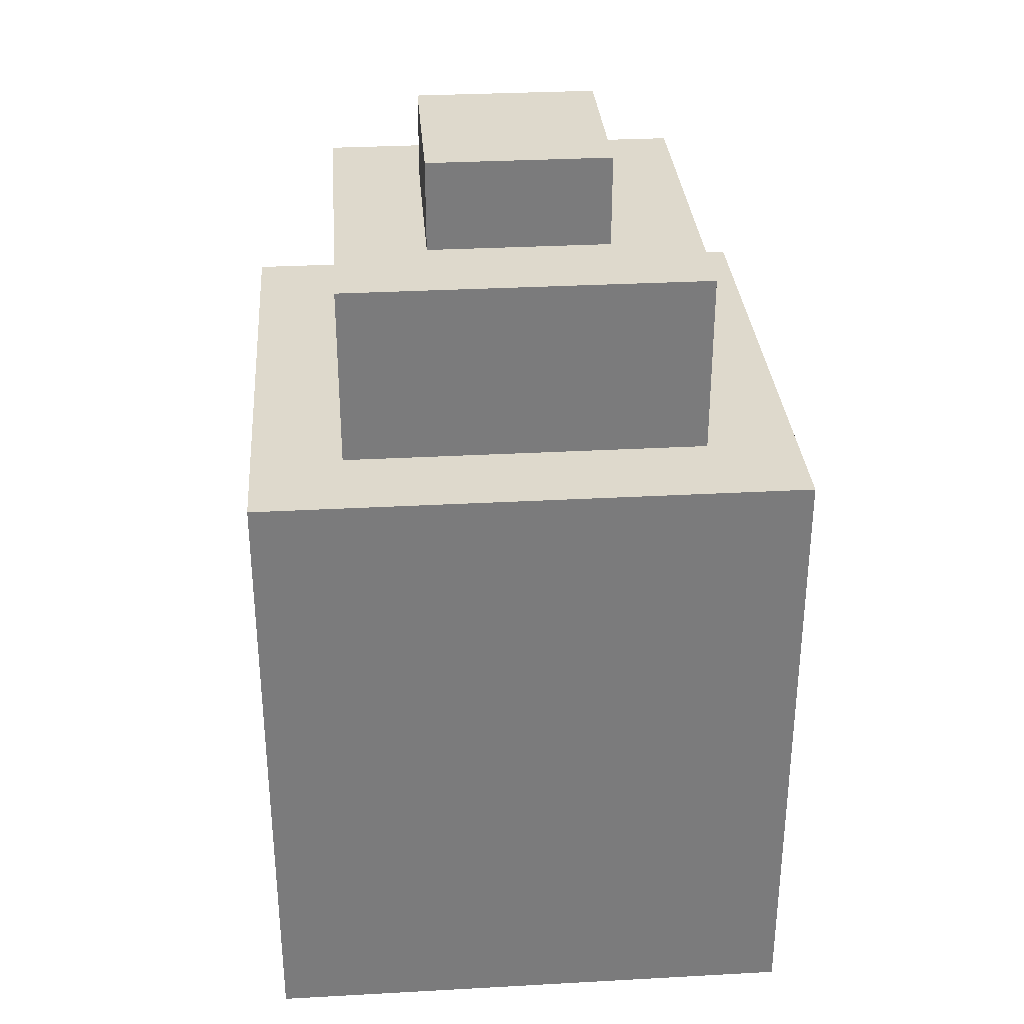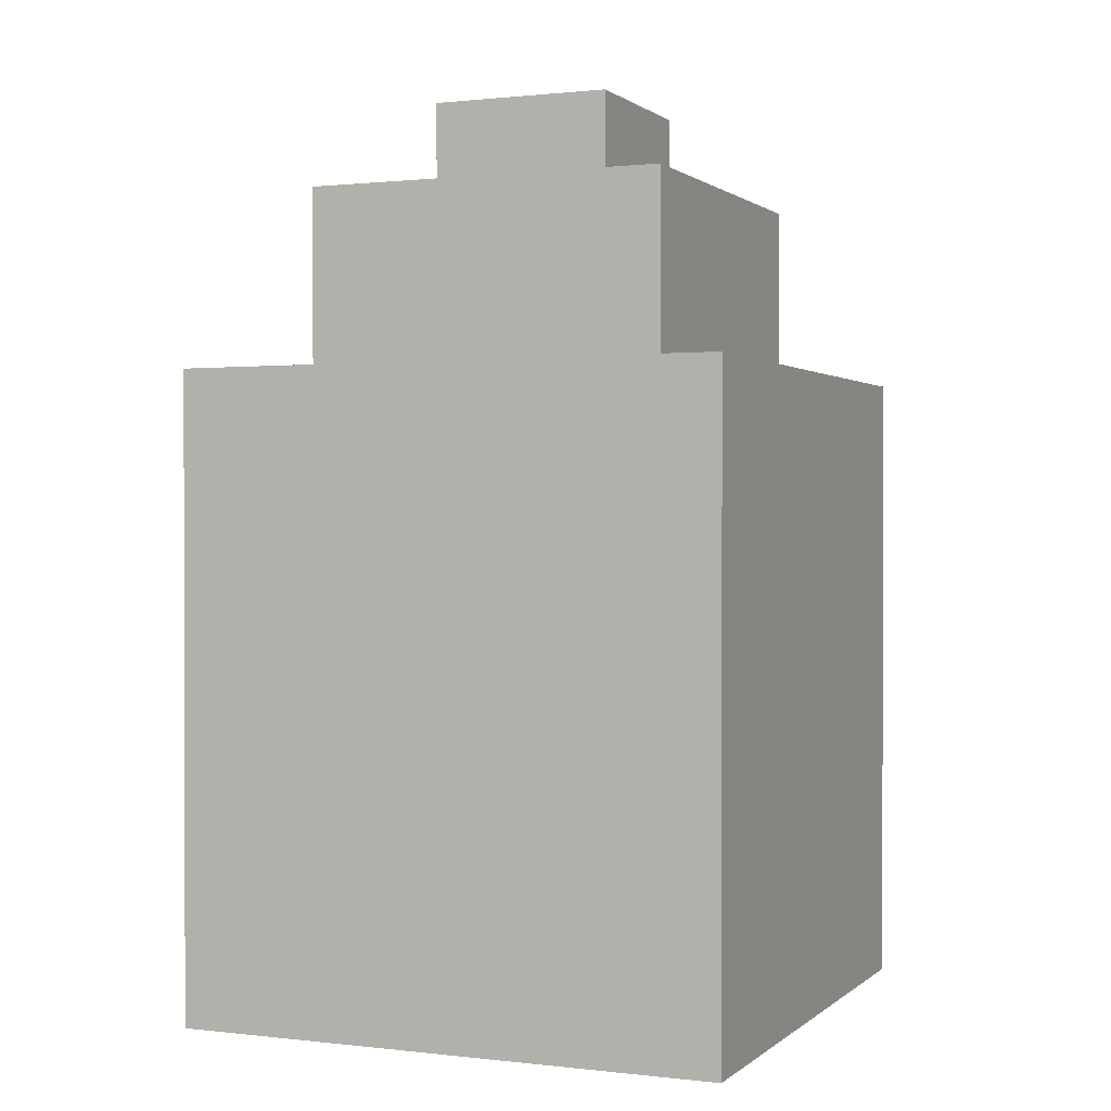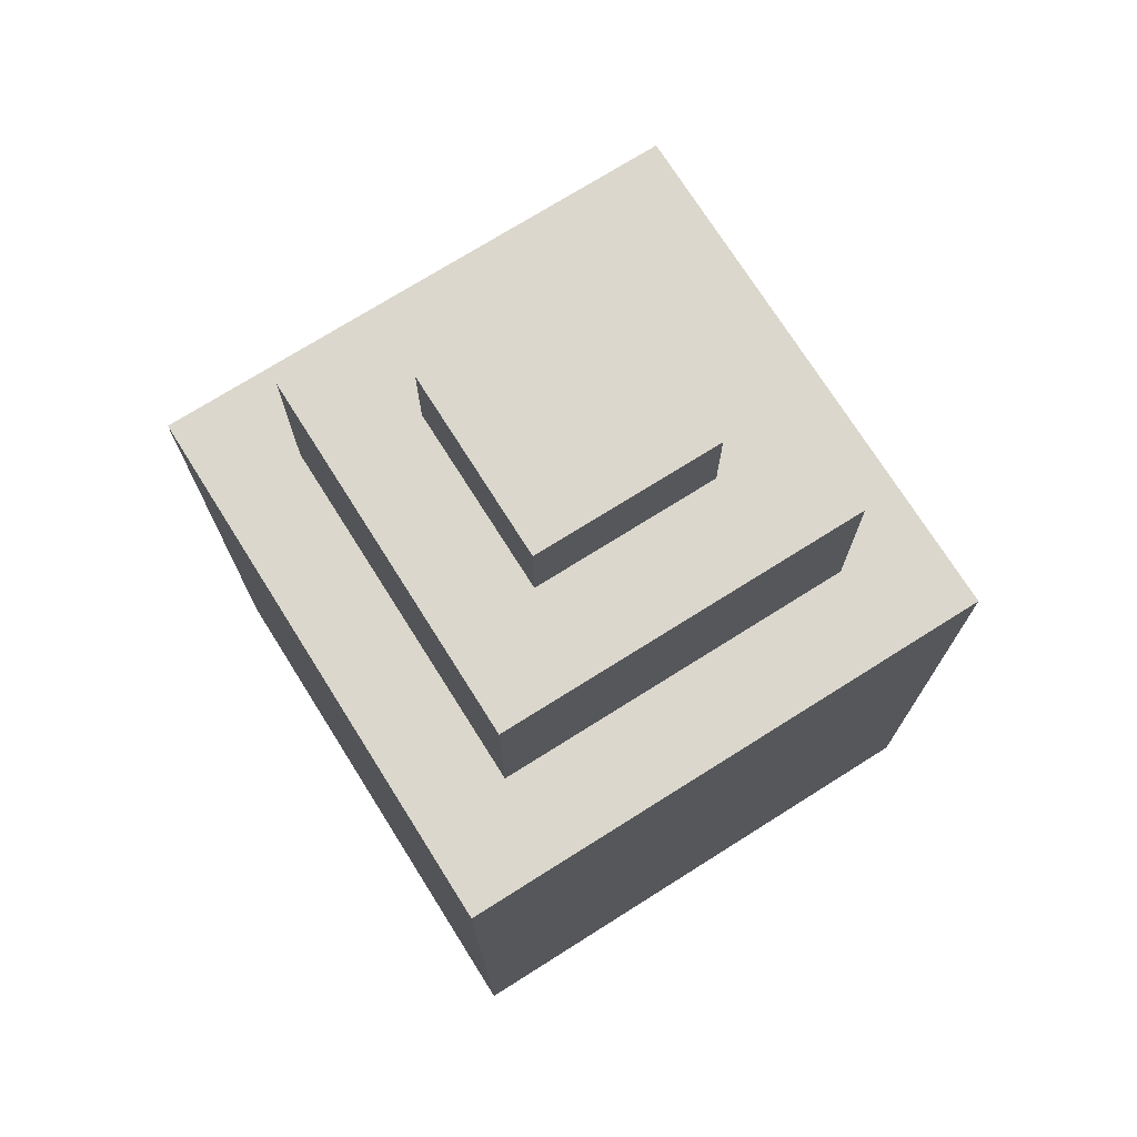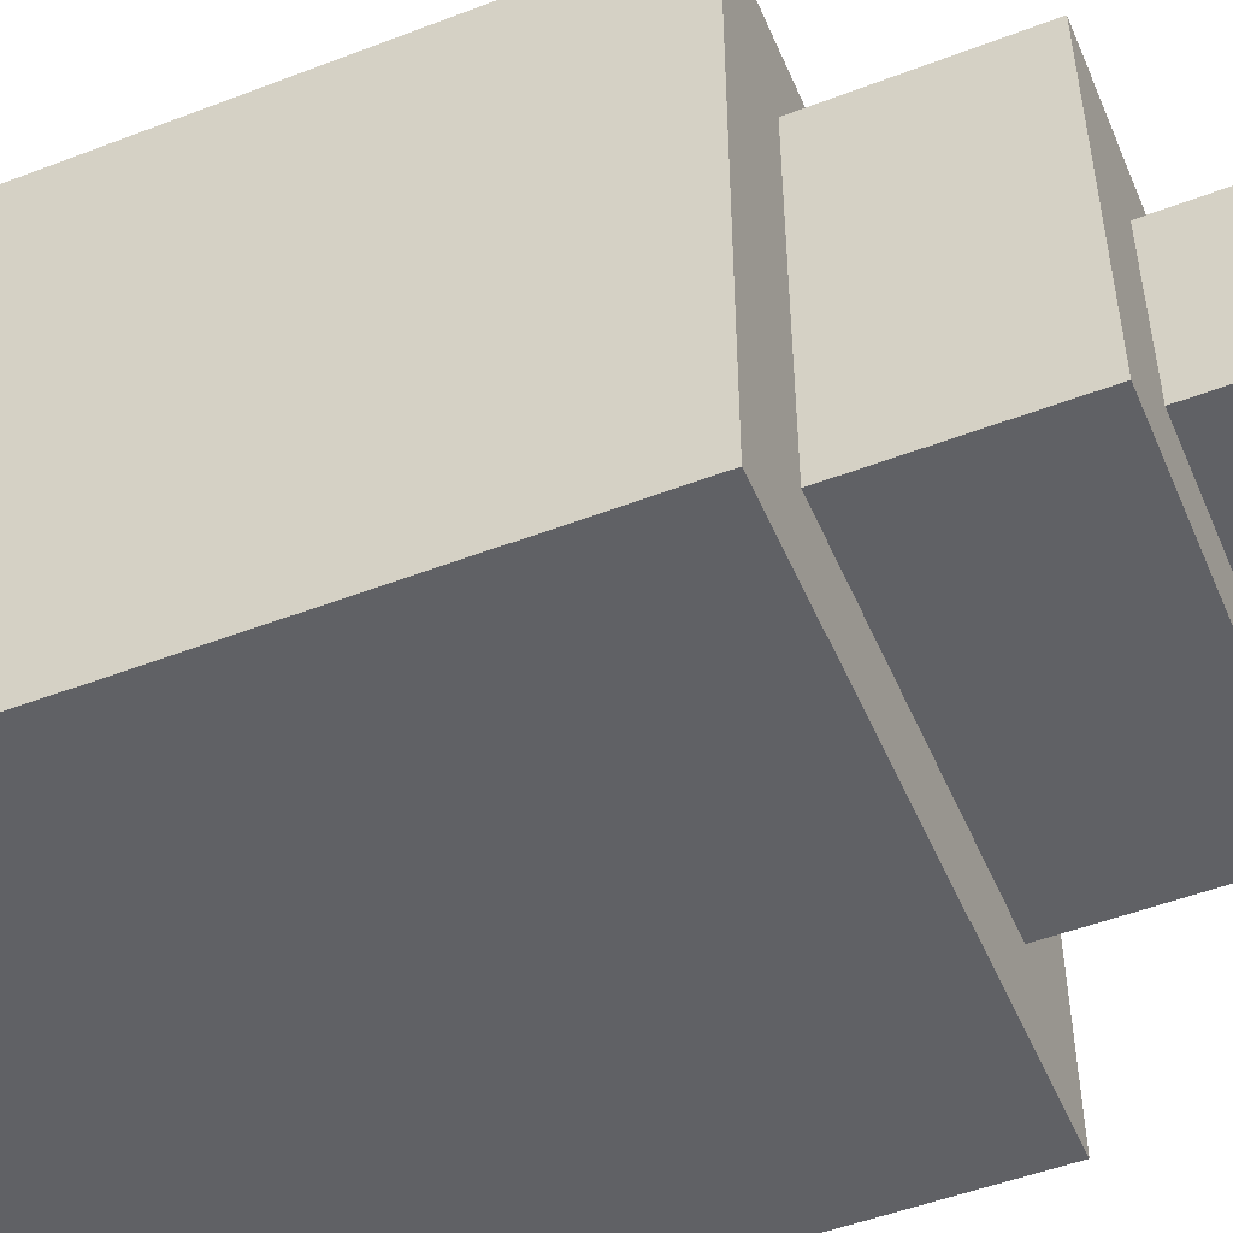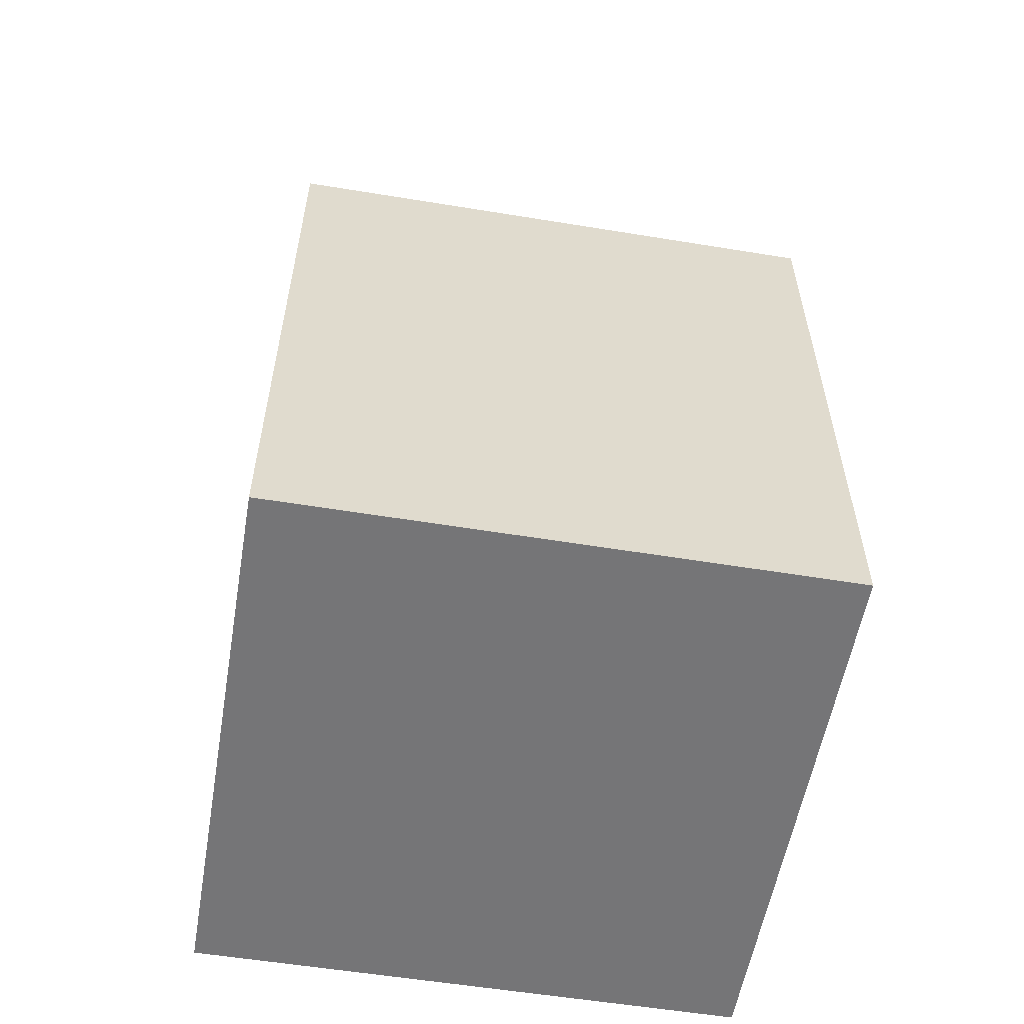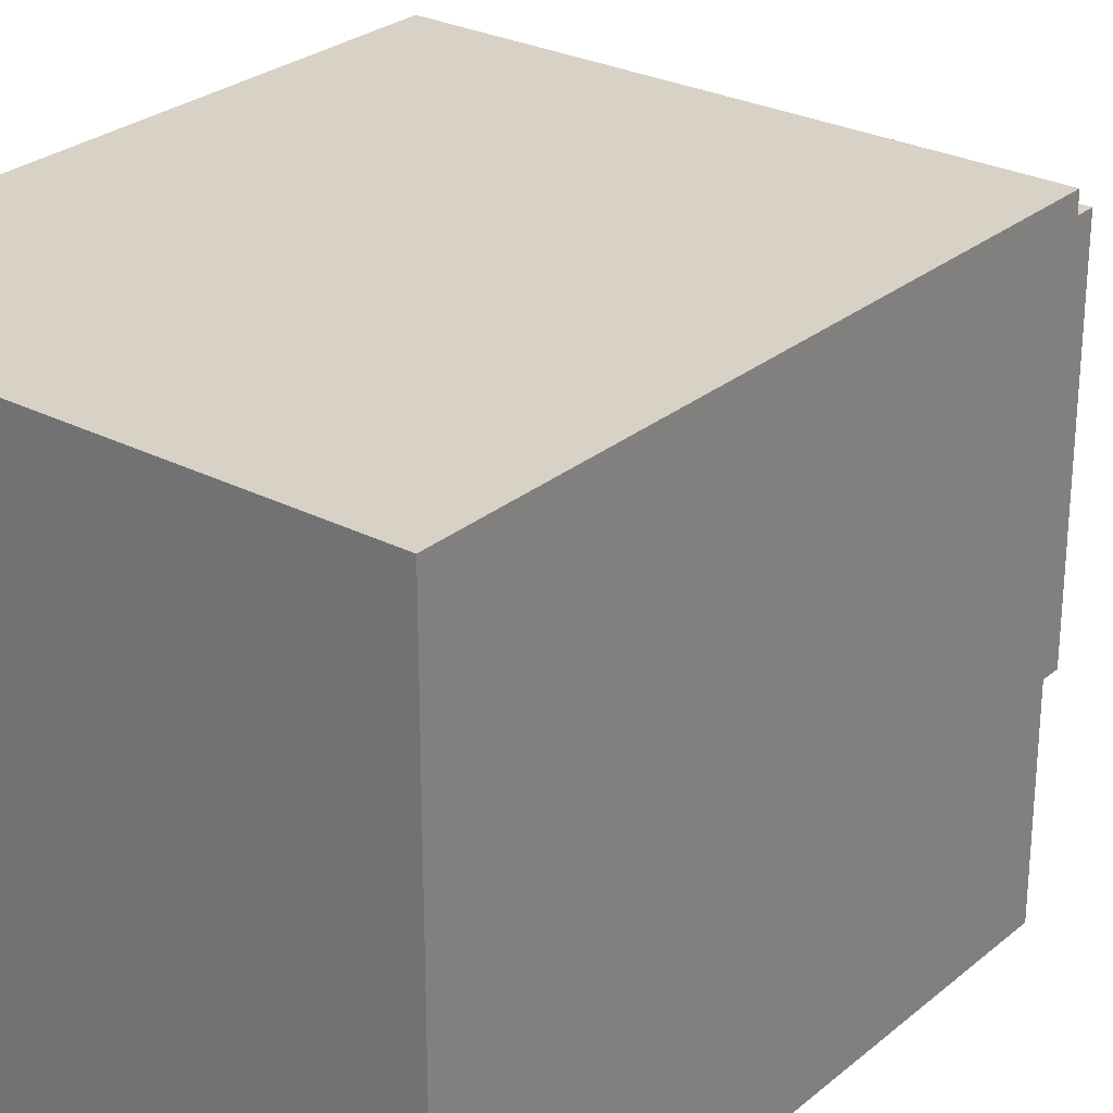
<metadata>
{"format":"obj","ext":"obj","renderer":"f3d","projection":"perspective","resolution":1024,"background":"white","views":[{"elev":31.9,"azim":85.6,"up":"+Y"},{"elev":0.8,"azim":-67.0,"up":"+Y"},{"elev":73.4,"azim":147.8,"up":"+Y"},{"elev":-50.4,"azim":112.8,"up":"+Z"},{"elev":-56.6,"azim":80.3,"up":"+Y"},{"elev":27.3,"azim":38.5,"up":"+Z"}]}
</metadata>
<code>
o cube
v 0.0625 0.625 0.0625
v 0.0625 0.625 -0.0625
v 0.0625 0.5625 0.0625
v 0.0625 0.5625 -0.0625
v -0.0625 0.625 0.0625
v -0.0625 0.625 -0.0625
v -0.0625 0.5625 0.0625
v -0.0625 0.5625 -0.0625
f 4 2 1 3
f 7 5 6 8
f 1 2 6 5
f 3 1 5 7
f 8 6 2 4
o cube
v 0.1875 0.4375 0.1875
v 0.1875 0.4375 -0.1875
v 0.1875 0 0.1875
v 0.1875 0 -0.1875
v -0.1875 0.4375 0.1875
v -0.1875 0.4375 -0.1875
v -0.1875 0 0.1875
v -0.1875 0 -0.1875
f 12 10 9 11
f 15 13 14 16
f 9 10 14 13
f 12 11 15 16
f 11 9 13 15
f 16 14 10 12
o cube
v 0.125 0.5625 0.125
v 0.125 0.5625 -0.125
v 0.125 0.4375 0.125
v 0.125 0.4375 -0.125
v -0.125 0.5625 0.125
v -0.125 0.5625 -0.125
v -0.125 0.4375 0.125
v -0.125 0.4375 -0.125
f 20 18 17 19
f 23 21 22 24
f 17 18 22 21
f 19 17 21 23
f 24 22 18 20

</code>
